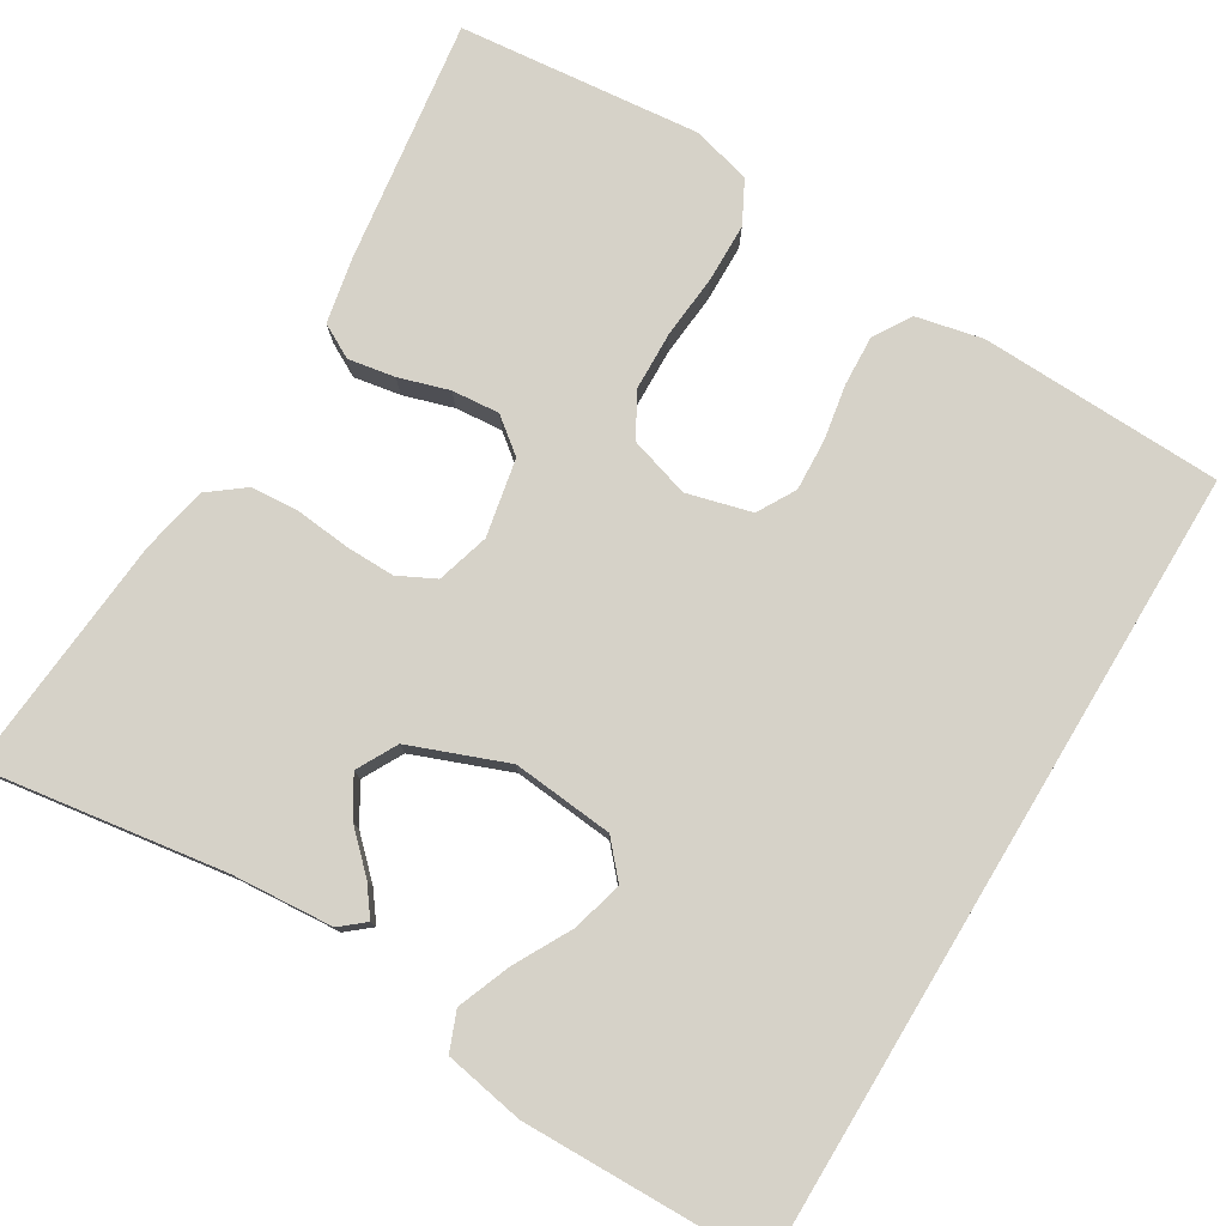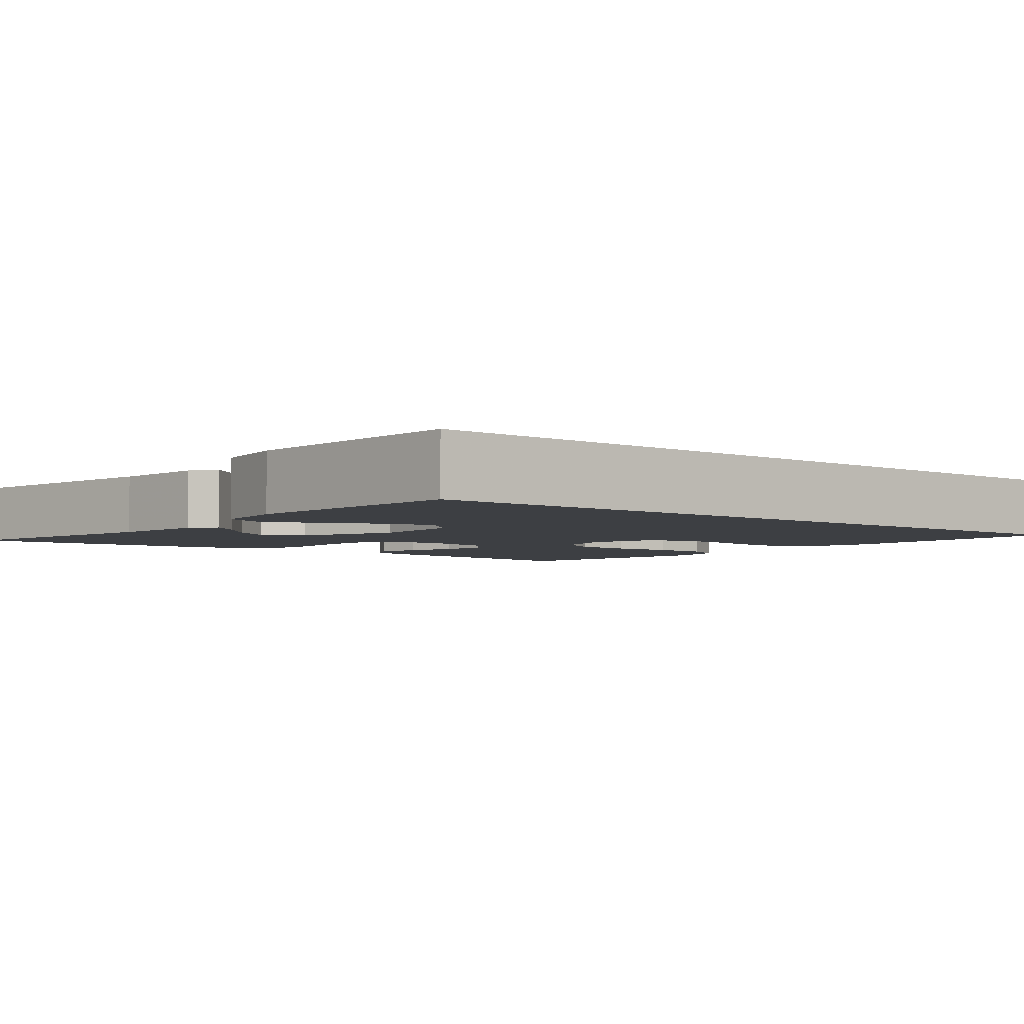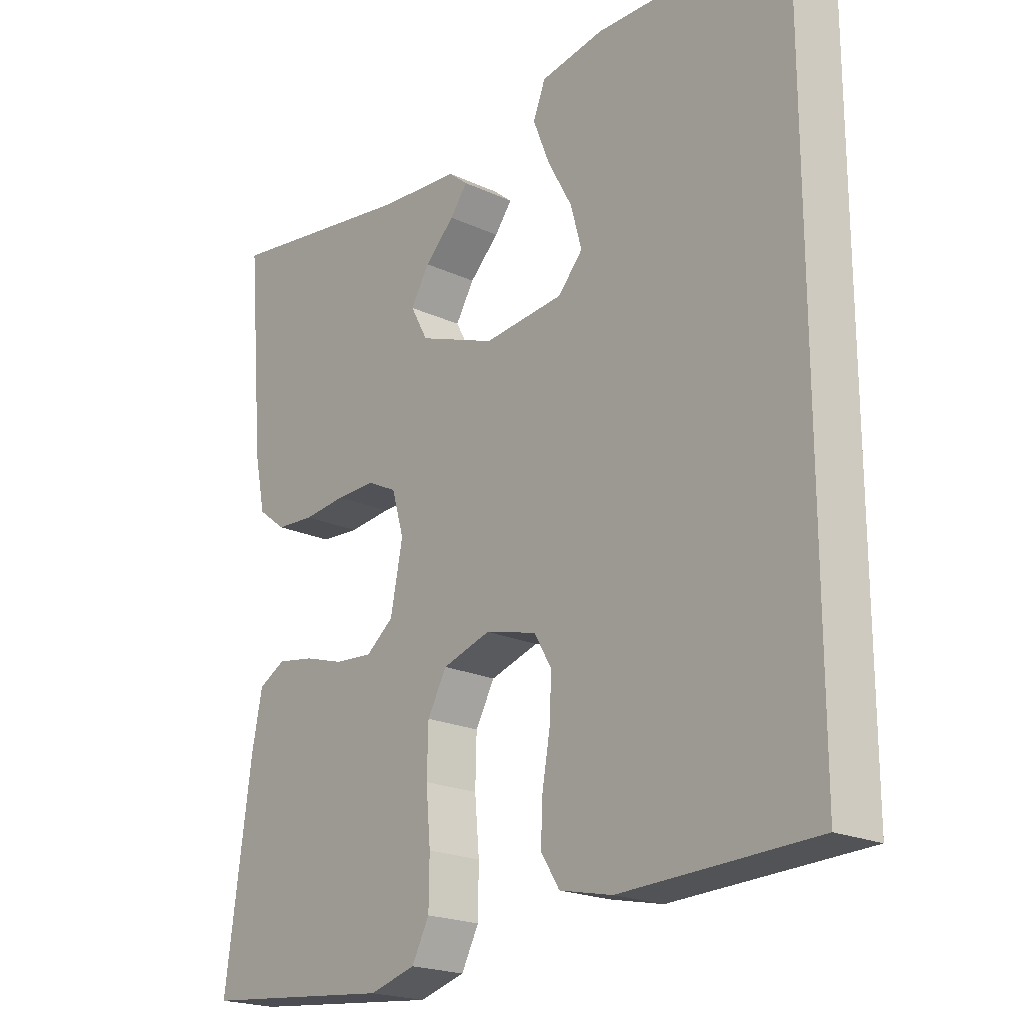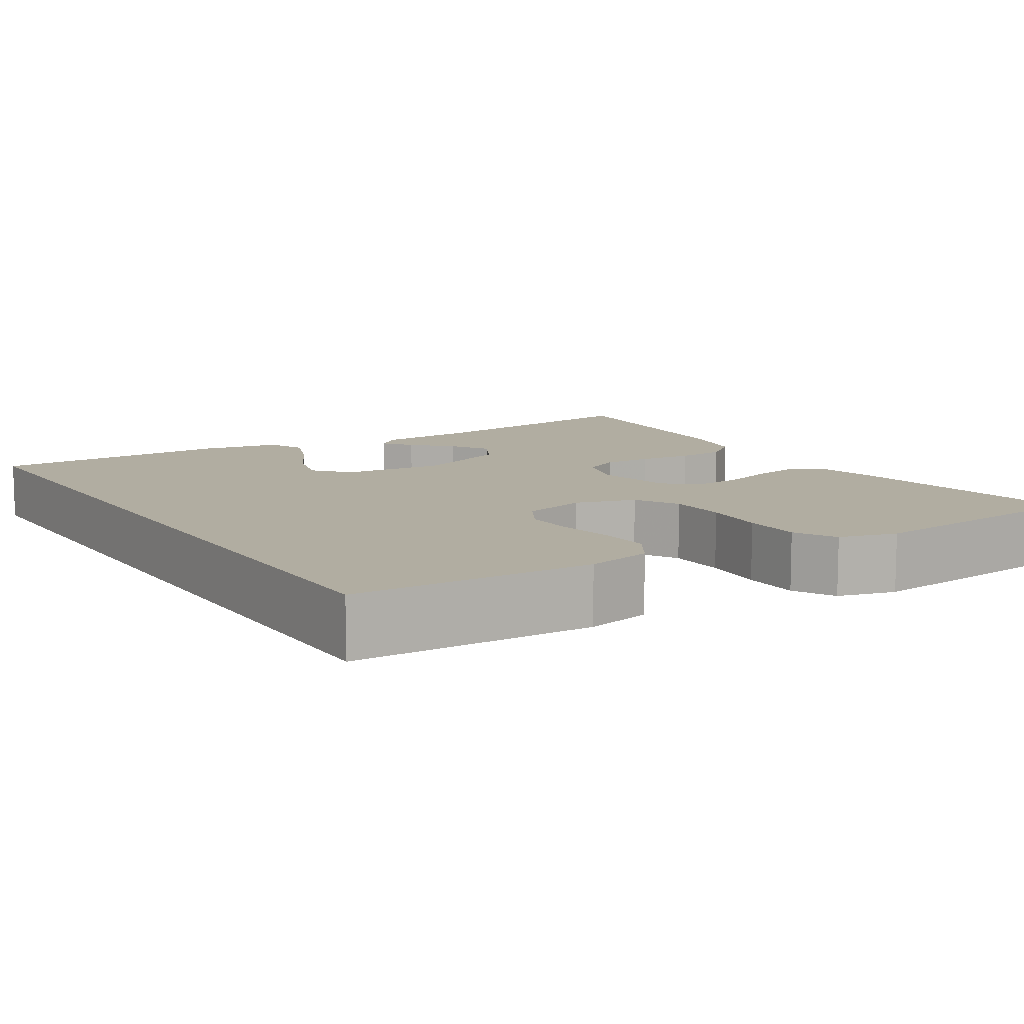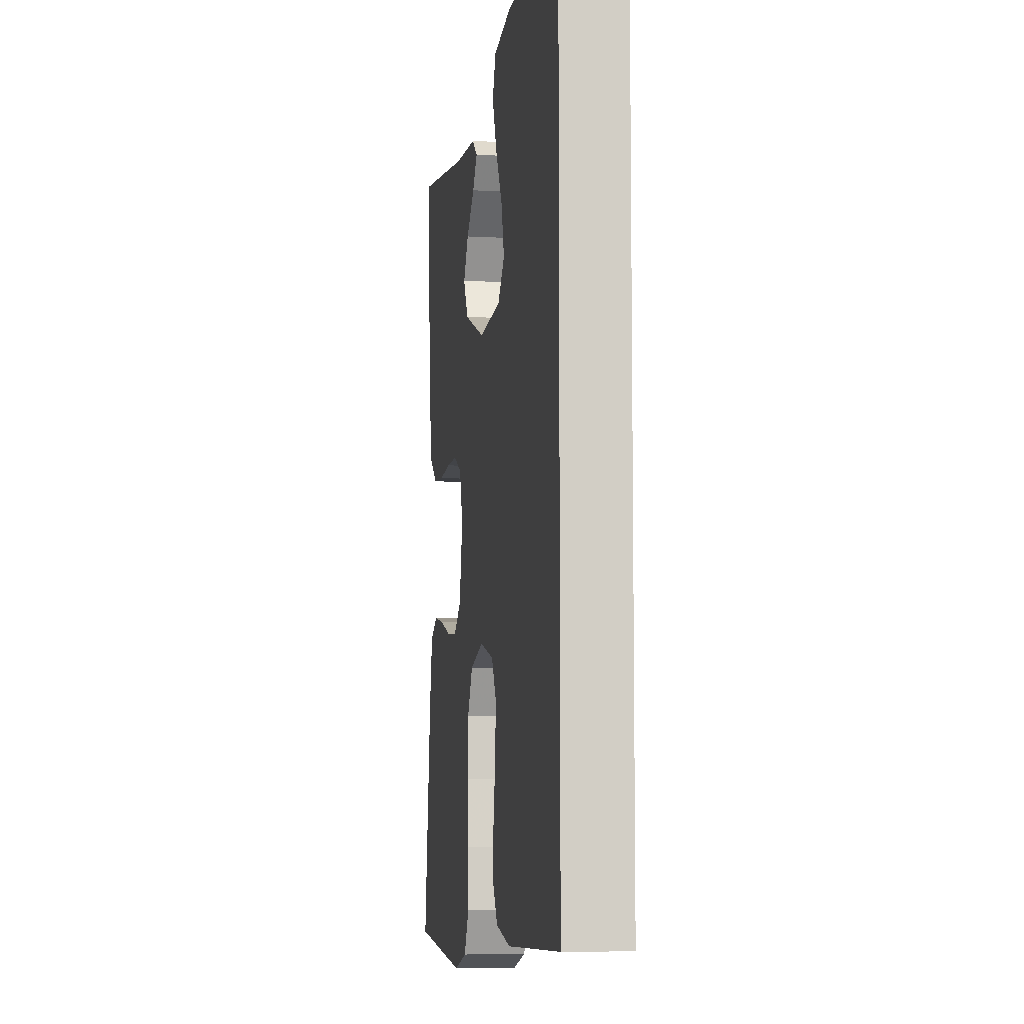
<metadata>
{"format":"obj","ext":"obj","renderer":"f3d","projection":"perspective","resolution":1024,"background":"white","views":[{"elev":78.3,"azim":31.0,"up":"+Y"},{"elev":-3.8,"azim":49.6,"up":"+Y"},{"elev":-20.7,"azim":50.1,"up":"+Z"},{"elev":10.3,"azim":147.4,"up":"+Y"},{"elev":-7.1,"azim":80.9,"up":"+Z"}]}
</metadata>
<code>
v 0.5 0.07 -0.474
v 0.2 0.07 -0.484
v 0.118 0.07 -0.466
v 0.089 0.07 -0.42
v 0.092 0.07 -0.357
v 0.104 0.07 -0.289
v 0.107 0.07 -0.225
v 0.08 0.07 -0.178
v 0 0.07 -0.157
v -0.075 0.07 -0.18
v -0.105 0.07 -0.234
v -0.107 0.07 -0.307
v -0.1 0.07 -0.386
v -0.101 0.07 -0.458
v -0.128 0.07 -0.51
v -0.2 0.07 -0.53
v -0.5 0.07 -0.5
v -0.459 0.07 -0.2
v -0.443 0.07 -0.119
v -0.401 0.07 -0.096
v -0.343 0.07 -0.106
v -0.281 0.07 -0.125
v -0.222 0.07 -0.13
v -0.179 0.07 -0.096
v -0.16 0.07 0
v -0.179 0.07 0.065
v -0.225 0.07 0.088
v -0.286 0.07 0.087
v -0.353 0.07 0.08
v -0.413 0.07 0.084
v -0.457 0.07 0.118
v -0.474 0.07 0.2
v -0.5 0.07 0.5
v -0.2 0.07 0.456
v -0.075 0.07 0.447
v -0.045 0.07 0.422
v -0.072 0.07 0.386
v -0.118 0.07 0.341
v -0.147 0.07 0.293
v -0.12 0.07 0.243
v 0 0.07 0.197
v 0.125 0.07 0.209
v 0.163 0.07 0.252
v 0.146 0.07 0.315
v 0.108 0.07 0.385
v 0.082 0.07 0.451
v 0.101 0.07 0.499
v 0.2 0.07 0.517
v 0.5 0.07 0.512
v 0.5 0 -0.474
v 0.2 0 -0.484
v 0.118 0 -0.466
v 0.089 0 -0.42
v 0.092 0 -0.357
v 0.104 0 -0.289
v 0.107 0 -0.225
v 0.08 0 -0.178
v 0 0 -0.157
v -0.075 0 -0.18
v -0.105 0 -0.234
v -0.107 0 -0.307
v -0.1 0 -0.386
v -0.101 0 -0.458
v -0.128 0 -0.51
v -0.2 0 -0.53
v -0.5 0 -0.5
v -0.459 0 -0.2
v -0.443 0 -0.119
v -0.401 0 -0.096
v -0.343 0 -0.106
v -0.281 0 -0.125
v -0.222 0 -0.13
v -0.179 0 -0.096
v -0.16 0 0
v -0.179 0 0.065
v -0.225 0 0.088
v -0.286 0 0.087
v -0.353 0 0.08
v -0.413 0 0.084
v -0.457 0 0.118
v -0.474 0 0.2
v -0.5 0 0.5
v -0.2 0 0.456
v -0.075 0 0.447
v -0.045 0 0.422
v -0.072 0 0.386
v -0.118 0 0.341
v -0.147 0 0.293
v -0.12 0 0.243
v 0 0 0.197
v 0.125 0 0.209
v 0.163 0 0.252
v 0.146 0 0.315
v 0.108 0 0.385
v 0.082 0 0.451
v 0.101 0 0.499
v 0.2 0 0.517
v 0.5 0 0.512
f 44 45 46 47
f 43 44 47 48
f 35 36 37 38
f 34 35 38 39
f 33 34 39
f 32 33 39 40
f 28 29 30 31
f 27 28 31 32
f 19 20 21 22
f 19 22 23
f 18 19 23
f 17 18 23
f 16 17 23 24
f 12 13 14 15
f 11 12 15 16
f 3 4 5 6
f 3 6 7
f 2 3 7
f 1 2 7
f 43 48 49 1
f 27 32 40 41
f 26 27 41 42
f 25 26 42
f 11 16 24 25
f 10 11 25 42
f 9 10 42 43
f 43 1 7 8
f 8 9 43
f 96 95 94 93
f 97 96 93 92
f 87 86 85 84
f 88 87 84 83
f 88 83 82
f 89 88 82 81
f 80 79 78 77
f 81 80 77 76
f 71 70 69 68
f 72 71 68
f 72 68 67
f 72 67 66
f 73 72 66 65
f 64 63 62 61
f 65 64 61 60
f 55 54 53 52
f 56 55 52
f 56 52 51
f 56 51 50
f 50 98 97 92
f 90 89 81 76
f 91 90 76 75
f 91 75 74
f 74 73 65 60
f 91 74 60 59
f 92 91 59 58
f 57 56 50 92
f 92 58 57
f 1 50 51 2
f 2 51 52 3
f 3 52 53 4
f 4 53 54 5
f 5 54 55 6
f 6 55 56 7
f 7 56 57 8
f 8 57 58 9
f 9 58 59 10
f 10 59 60 11
f 11 60 61 12
f 12 61 62 13
f 13 62 63 14
f 14 63 64 15
f 15 64 65 16
f 16 65 66 17
f 17 66 67 18
f 18 67 68 19
f 19 68 69 20
f 20 69 70 21
f 21 70 71 22
f 22 71 72 23
f 23 72 73 24
f 24 73 74 25
f 25 74 75 26
f 26 75 76 27
f 27 76 77 28
f 28 77 78 29
f 29 78 79 30
f 30 79 80 31
f 31 80 81 32
f 32 81 82 33
f 33 82 83 34
f 34 83 84 35
f 35 84 85 36
f 36 85 86 37
f 37 86 87 38
f 38 87 88 39
f 39 88 89 40
f 40 89 90 41
f 41 90 91 42
f 42 91 92 43
f 43 92 93 44
f 44 93 94 45
f 45 94 95 46
f 46 95 96 47
f 47 96 97 48
f 48 97 98 49
f 49 98 50 1

</code>
